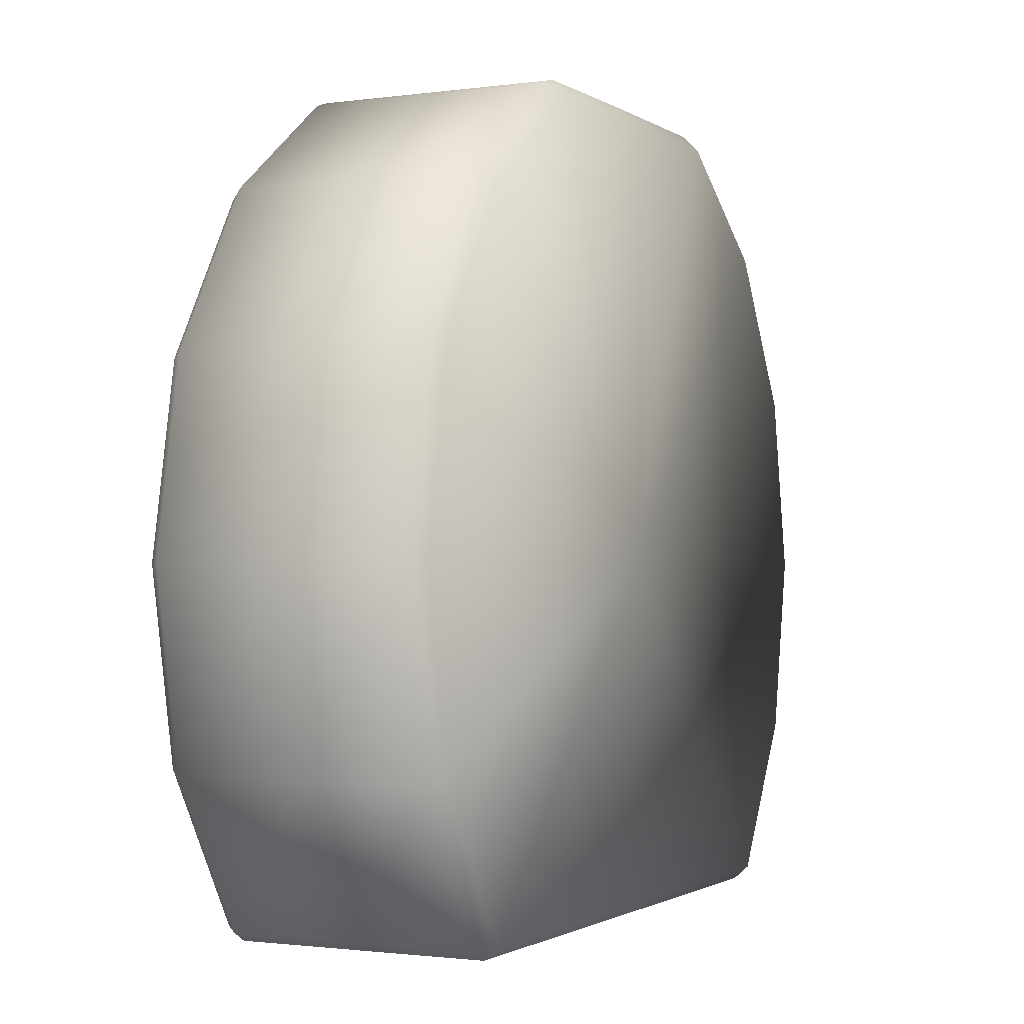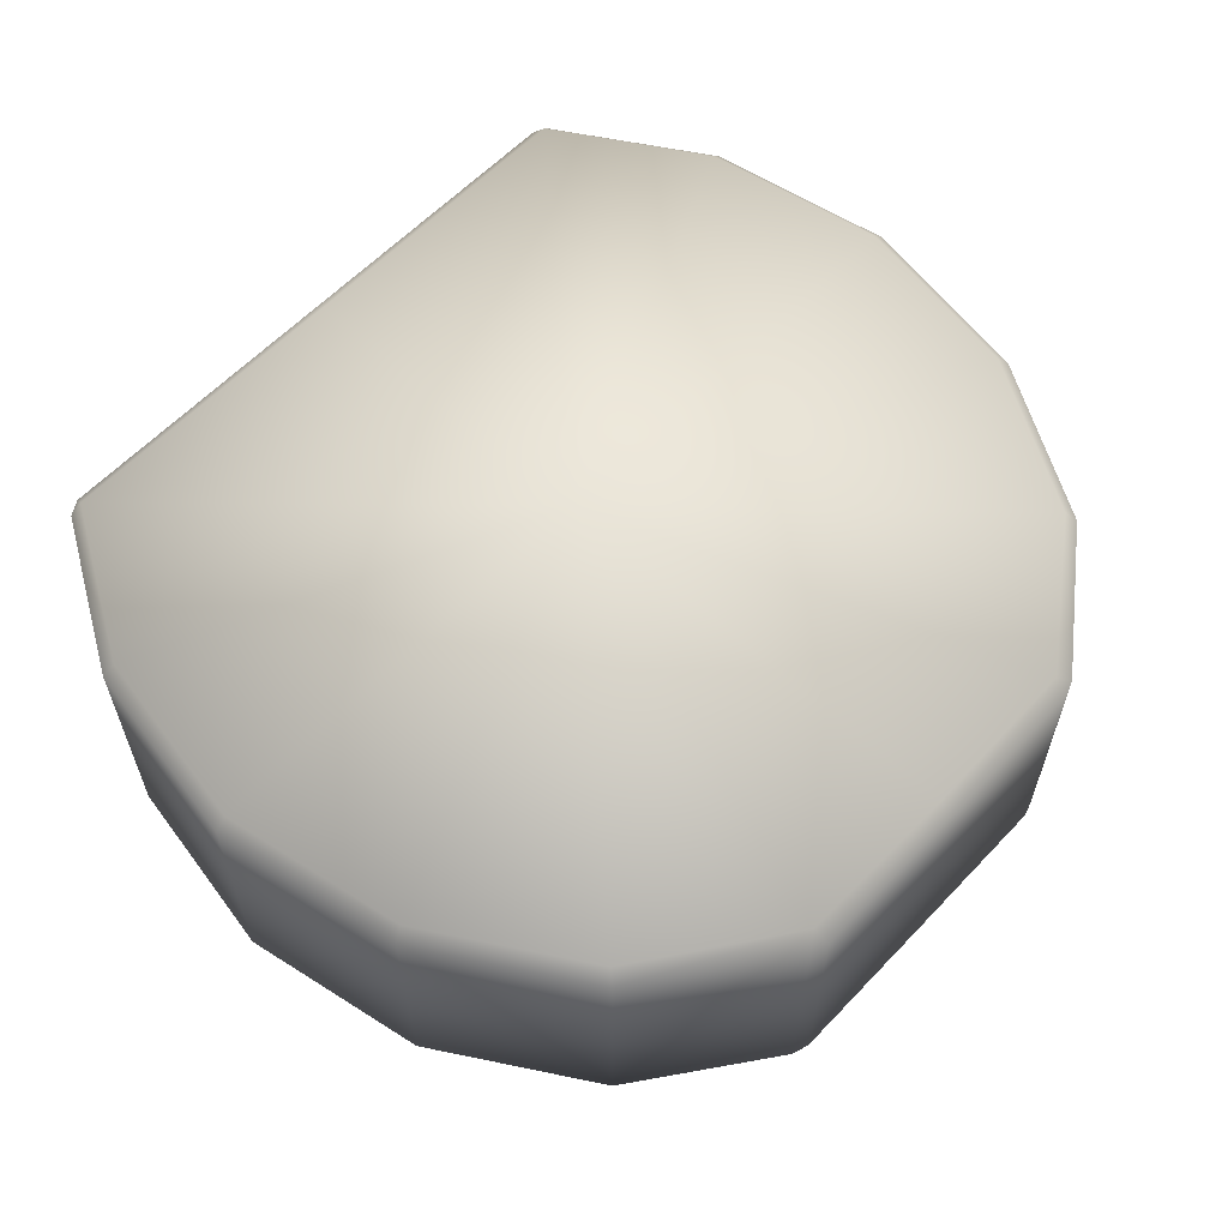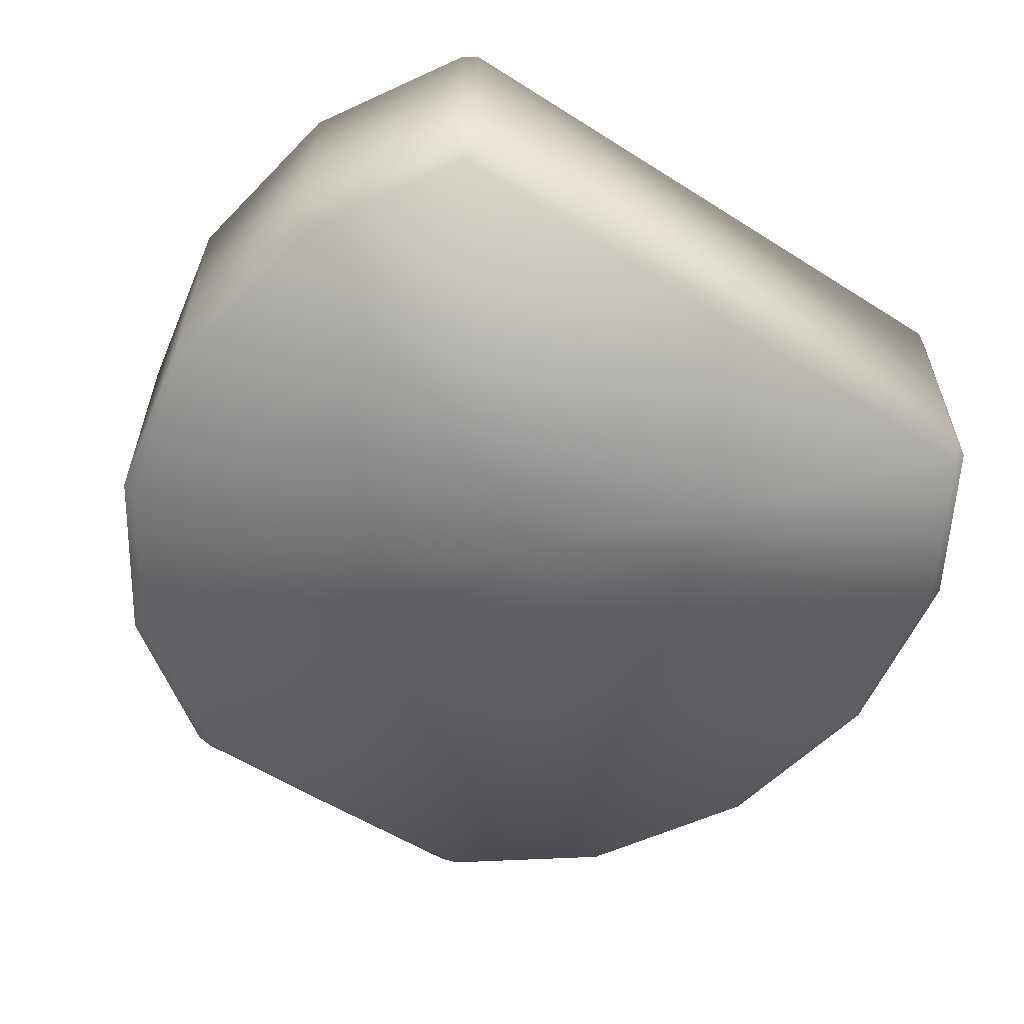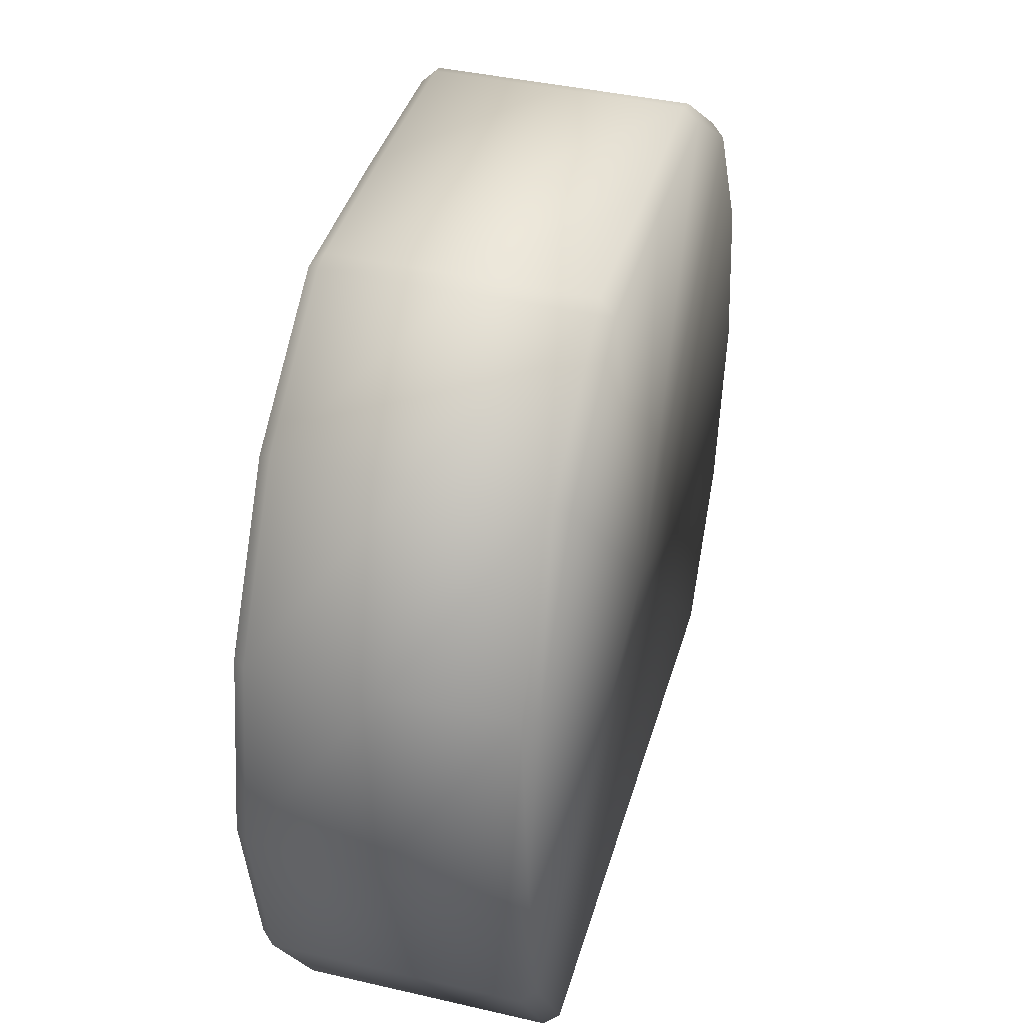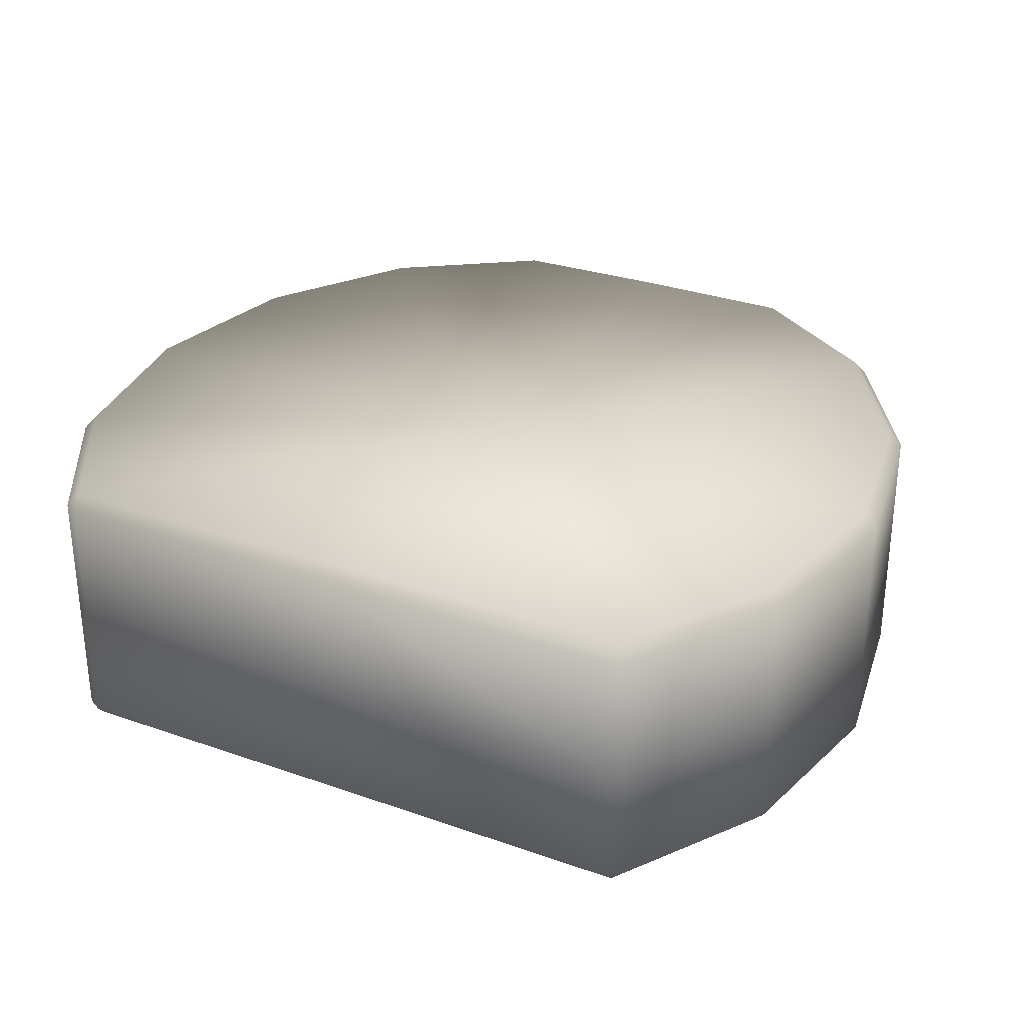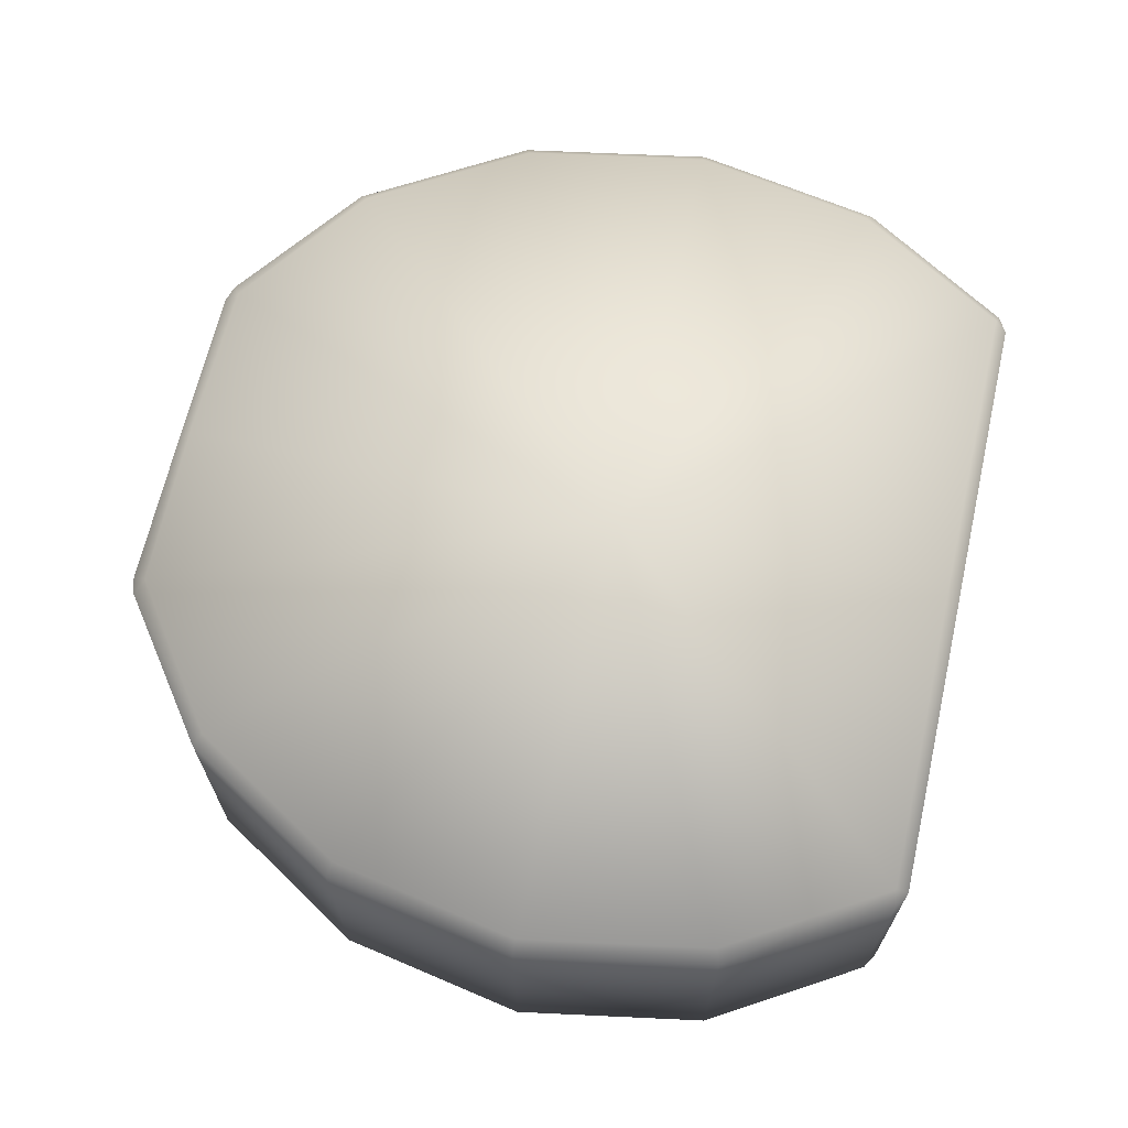
<metadata>
{"format":"obj","ext":"obj","renderer":"f3d","projection":"perspective","resolution":1024,"background":"white","views":[{"elev":-1.4,"azim":116.4,"up":"+Z"},{"elev":60.2,"azim":-46.8,"up":"+Y"},{"elev":-57.5,"azim":146.7,"up":"+Y"},{"elev":40.6,"azim":105.8,"up":"+Z"},{"elev":29.9,"azim":-152.8,"up":"+Y"},{"elev":66.9,"azim":102.9,"up":"+Y"}]}
</metadata>
<code>
o SoapBottleVolume_24
v -0 0.02366 -0.03652
v -0 -0.02089 -0.03652
v 0.05096 0.02148 0.0196
v 0.04954 0.02366 0.01803
v 0.06472 0.02366 -0.006998
v 0.06658 0.02148 -0.006149
v 0.07207 0.02148 -0.03652
v 0.07005 0.02366 -0.03652
v 0.06472 0.02366 -0.06604
v 0.06658 0.02148 -0.06689
v 0.04936 0.02146 -0.09264
v 0.05186 0.02143 -0.09115
v 0.04994 0.02366 -0.09055
v -0.04994 0.02366 -0.09055
v -0.05185 0.02146 -0.09117
v -0.04936 0.02146 -0.09264
v -0.06472 0.02366 -0.06604
v -0.06658 0.02148 -0.06689
v -0.07207 0.02148 -0.03652
v -0.07005 0.02366 -0.03652
v -0.06472 0.02366 -0.006998
v -0.06658 0.02148 -0.006149
v -0.05096 0.02148 0.0196
v -0.04954 0.02366 0.01803
v -0 0.02148 0.0368
v -0 0.02366 0.03475
v 0.05096 -0.01872 0.0196
v 0.04954 -0.02089 0.01803
v 0.06472 -0.02089 -0.006998
v 0.06658 -0.01872 -0.006149
v 0.07207 -0.01872 -0.03652
v 0.07005 -0.02089 -0.03652
v 0.06472 -0.02089 -0.06604
v 0.06658 -0.01872 -0.06689
v 0.04994 -0.02089 -0.09055
v 0.05185 -0.01869 -0.09117
v 0.04936 -0.01869 -0.09264
v -0.04936 -0.01869 -0.09264
v -0.05186 -0.01866 -0.09115
v -0.04994 -0.02089 -0.09055
v -0.06472 -0.02089 -0.06604
v -0.06658 -0.01872 -0.06689
v -0.07207 -0.01872 -0.03652
v -0.07005 -0.02089 -0.03652
v -0.06472 -0.02089 -0.006998
v -0.06658 -0.01872 -0.006149
v -0.05096 -0.01872 0.0196
v -0.04954 -0.02089 0.01803
v -0 -0.01872 0.0368
v -0 -0.02089 0.03475
v -0 0.02366 -0.09046
v -0 0.02148 -0.09264
v -0 -0.02089 -0.09046
v -0 -0.01872 -0.09264
v -0.05096 0.001384 0.0196
v -0.06658 0.001384 -0.006149
v -0.07207 0.001384 -0.03652
v -0.06658 0.001384 -0.06689
v -0.05185 0.001397 -0.09116
v -0.04936 0.001384 -0.09264
v -0 0.001384 -0.09264
v 0.04936 0.001384 -0.09264
v 0.05185 0.001371 -0.09116
v 0.06658 0.001384 -0.06689
v 0.07207 0.001384 -0.03652
v 0.06658 0.001384 -0.006149
v 0.05096 0.001384 0.0196
v 0.02667 0.02366 0.03431
v 0.02879 0.02148 0.03591
v 0.02612 0.02126 0.0368
v -0.02667 0.02366 0.03431
v -0.02879 0.02148 0.03591
v -0.02612 0.02126 0.0368
v 0.02667 -0.02089 0.03431
v 0.02879 -0.01872 0.03591
v 0.02612 -0.01849 0.0368
v -0.02667 -0.02089 0.03431
v -0.02879 -0.01872 0.03591
v -0.02612 -0.01849 0.0368
v 0.02879 0.001384 0.03591
v 0.02612 0.001384 0.0368
v -0.02879 0.001384 0.03591
v -0.02612 0.001383 0.0368
v -0 0.001384 0.0368
f 3 4 5 6
f 6 5 8 7
f 7 8 9 10
f 10 9 13 12
f 11 13 51 52
f 12 11 62 63
f 14 16 52 51
f 15 14 17 18
f 16 15 59 60
f 18 17 20 19
f 19 20 21 22
f 22 21 24 23
f 28 27 30 29
f 29 30 31 32
f 32 31 34 33
f 33 34 36 35
f 35 37 54 53
f 38 40 53 54
f 40 39 42 41
f 41 42 43 44
f 44 43 46 45
f 45 46 47 48
f 3 6 66 67
f 6 7 65 66
f 7 10 64 65
f 10 12 63 64
f 15 18 58 59
f 18 19 57 58
f 19 22 56 57
f 22 23 55 56
f 5 4 1 8
f 9 8 1 13
f 17 14 1 20
f 21 20 1 24
f 2 28 29 32
f 2 32 33 35
f 2 35 53
f 2 53 40
f 2 40 41 44
f 2 44 45 48
f 2 48 77 50
f 2 50 74 28
f 51 13 1
f 14 51 1
f 11 52 61 62
f 52 16 60 61
f 11 12 13
f 14 15 16
f 35 36 37
f 38 39 40
f 56 55 47 46
f 57 56 46 43
f 58 57 43 42
f 59 58 42 39
f 60 59 39 38
f 61 60 38 54
f 62 61 54 37
f 63 62 37 36
f 64 63 36 34
f 65 64 34 31
f 66 65 31 30
f 67 66 30 27
f 68 26 1 4
f 71 24 1 26
f 68 69 70
f 70 69 80 81
f 71 73 72
f 72 73 83 82
f 74 76 75
f 75 76 81 80
f 77 78 79
f 79 78 82 83
f 68 70 25 26
f 69 68 4 3
f 23 24 71 72
f 73 71 26 25
f 74 75 27 28
f 76 74 50 49
f 48 47 78 77
f 77 79 49 50
f 69 3 67 80
f 23 72 82 55
f 55 82 78 47
f 80 67 27 75
f 25 70 81 84
f 73 25 84 83
f 76 49 84 81
f 49 79 83 84

</code>
